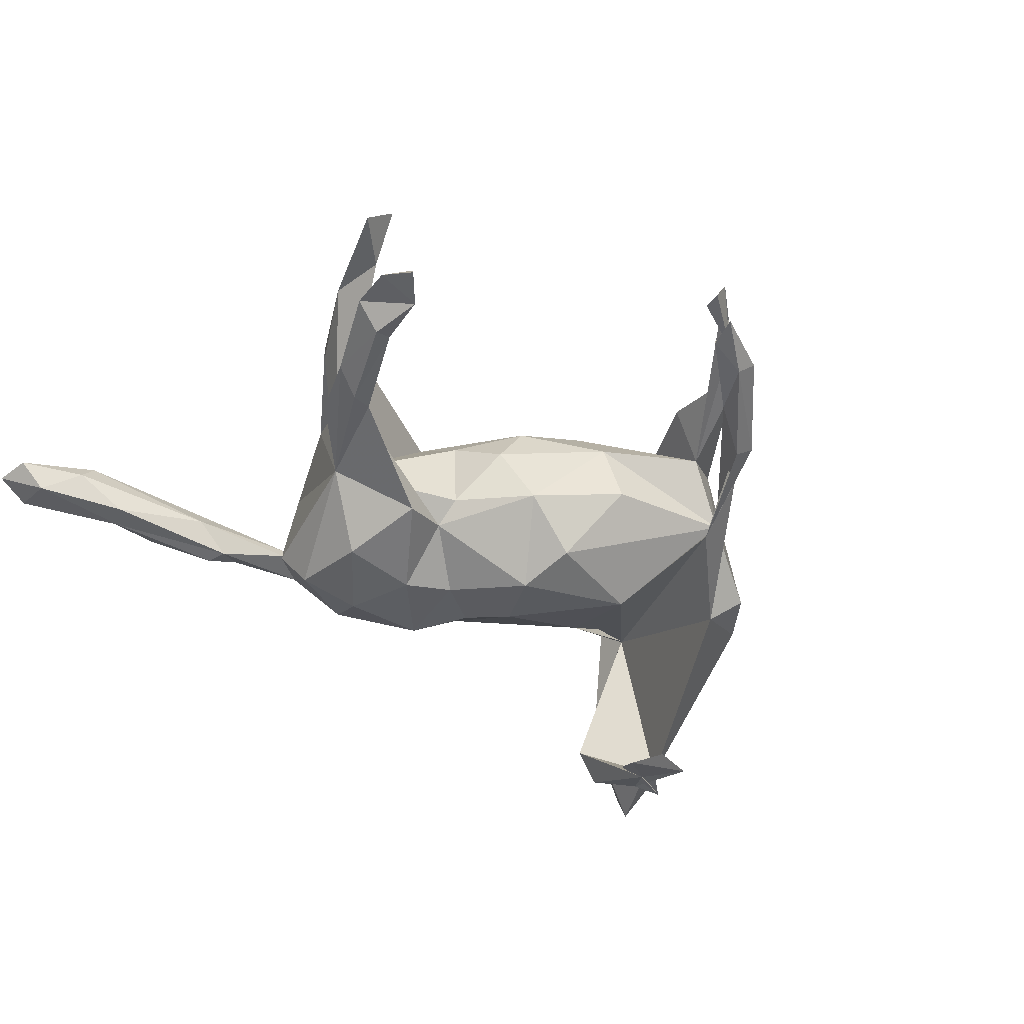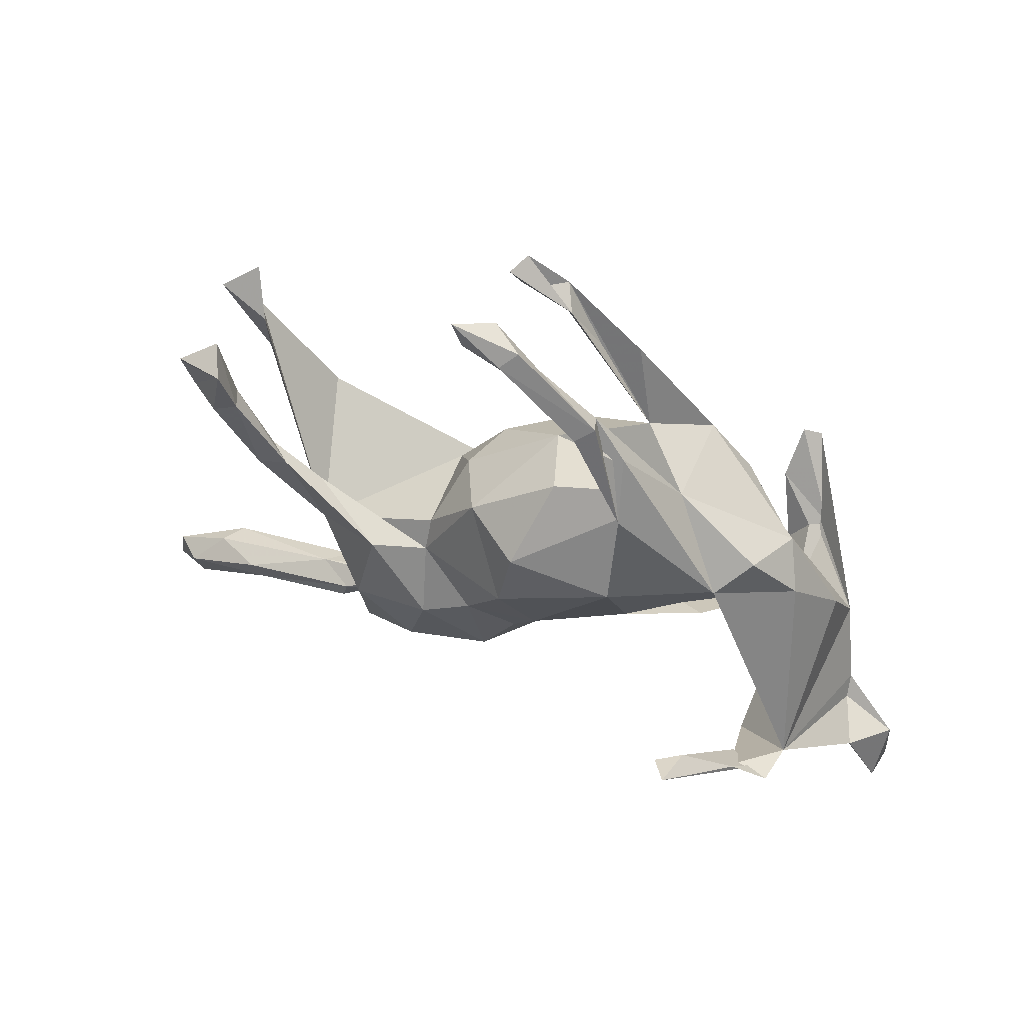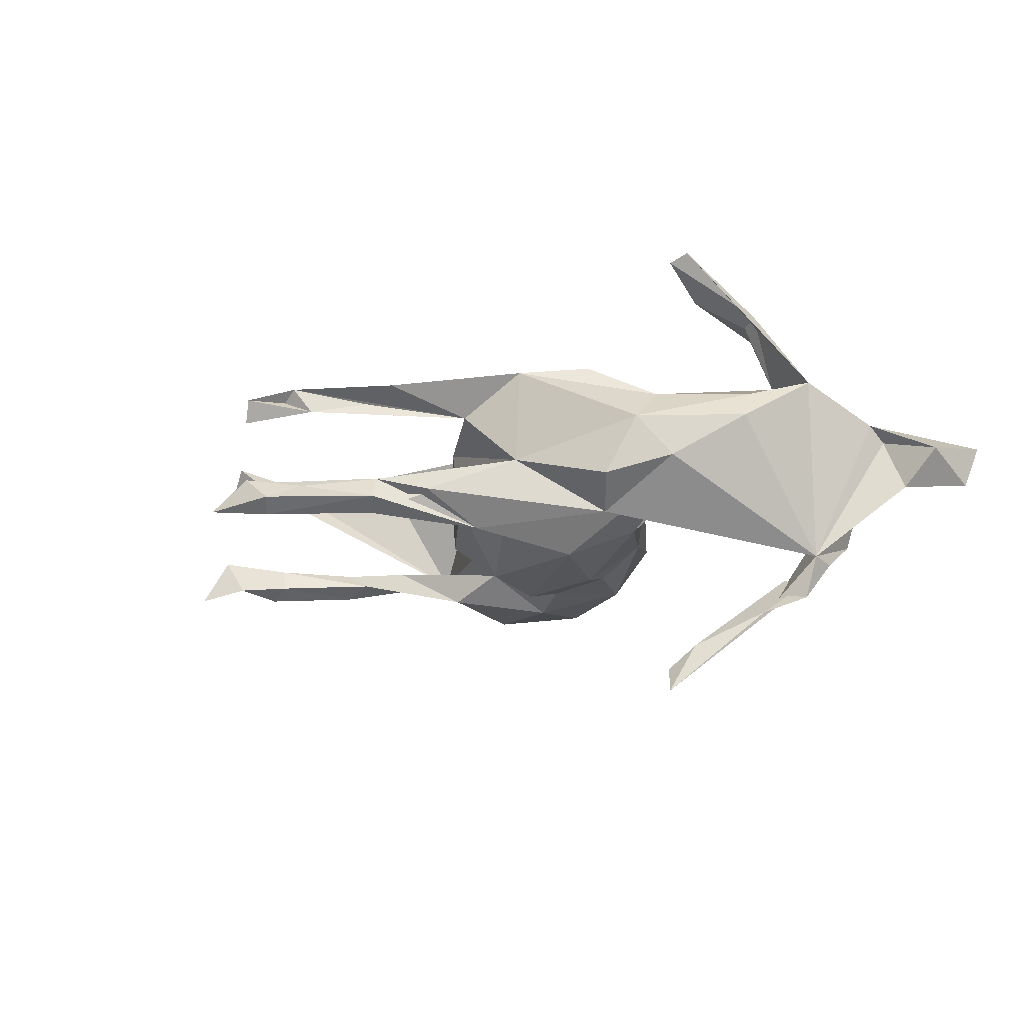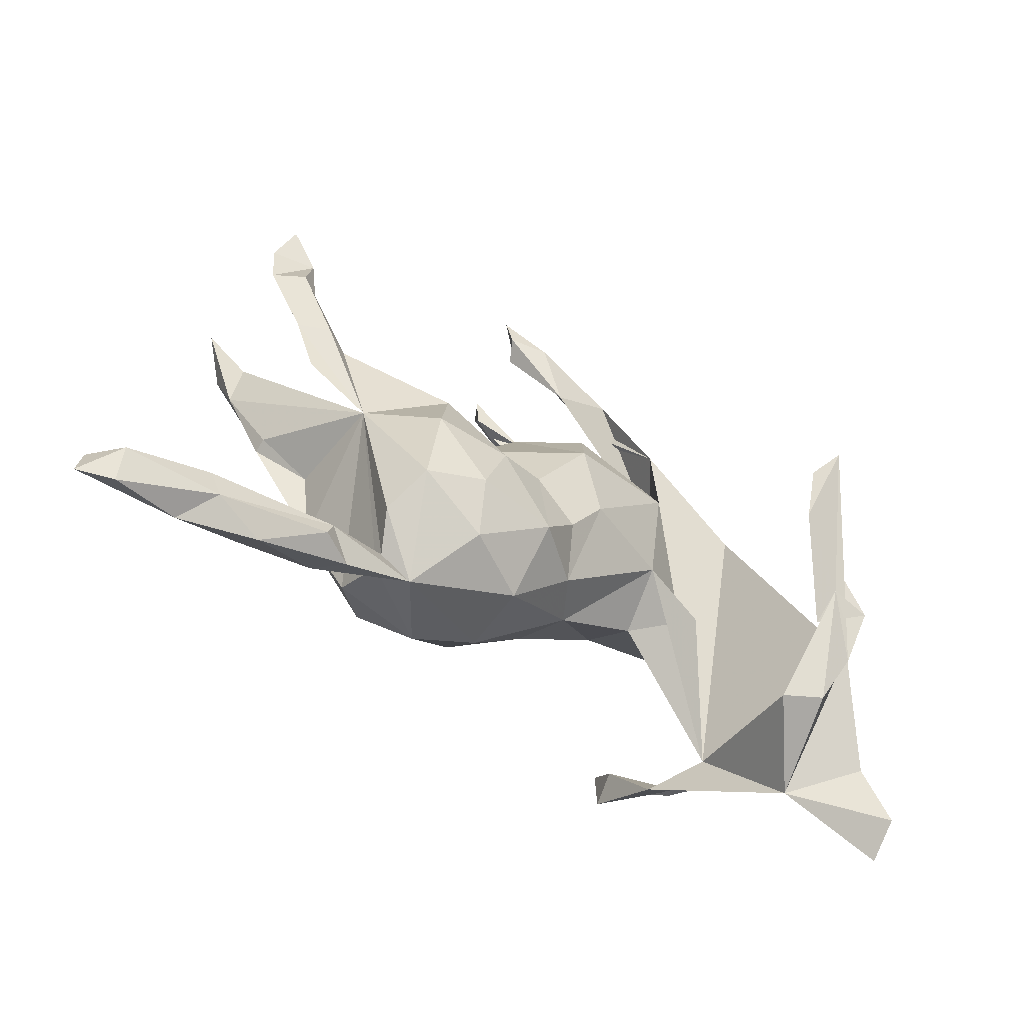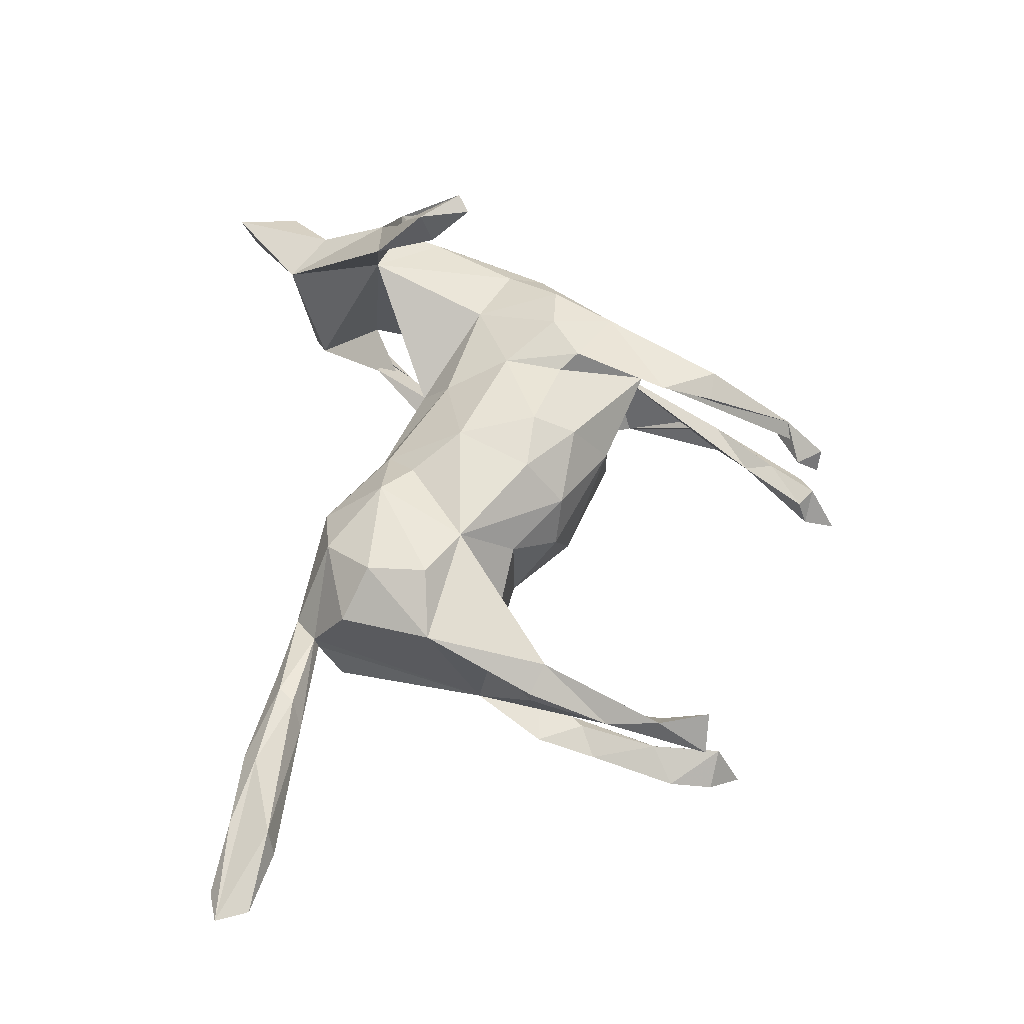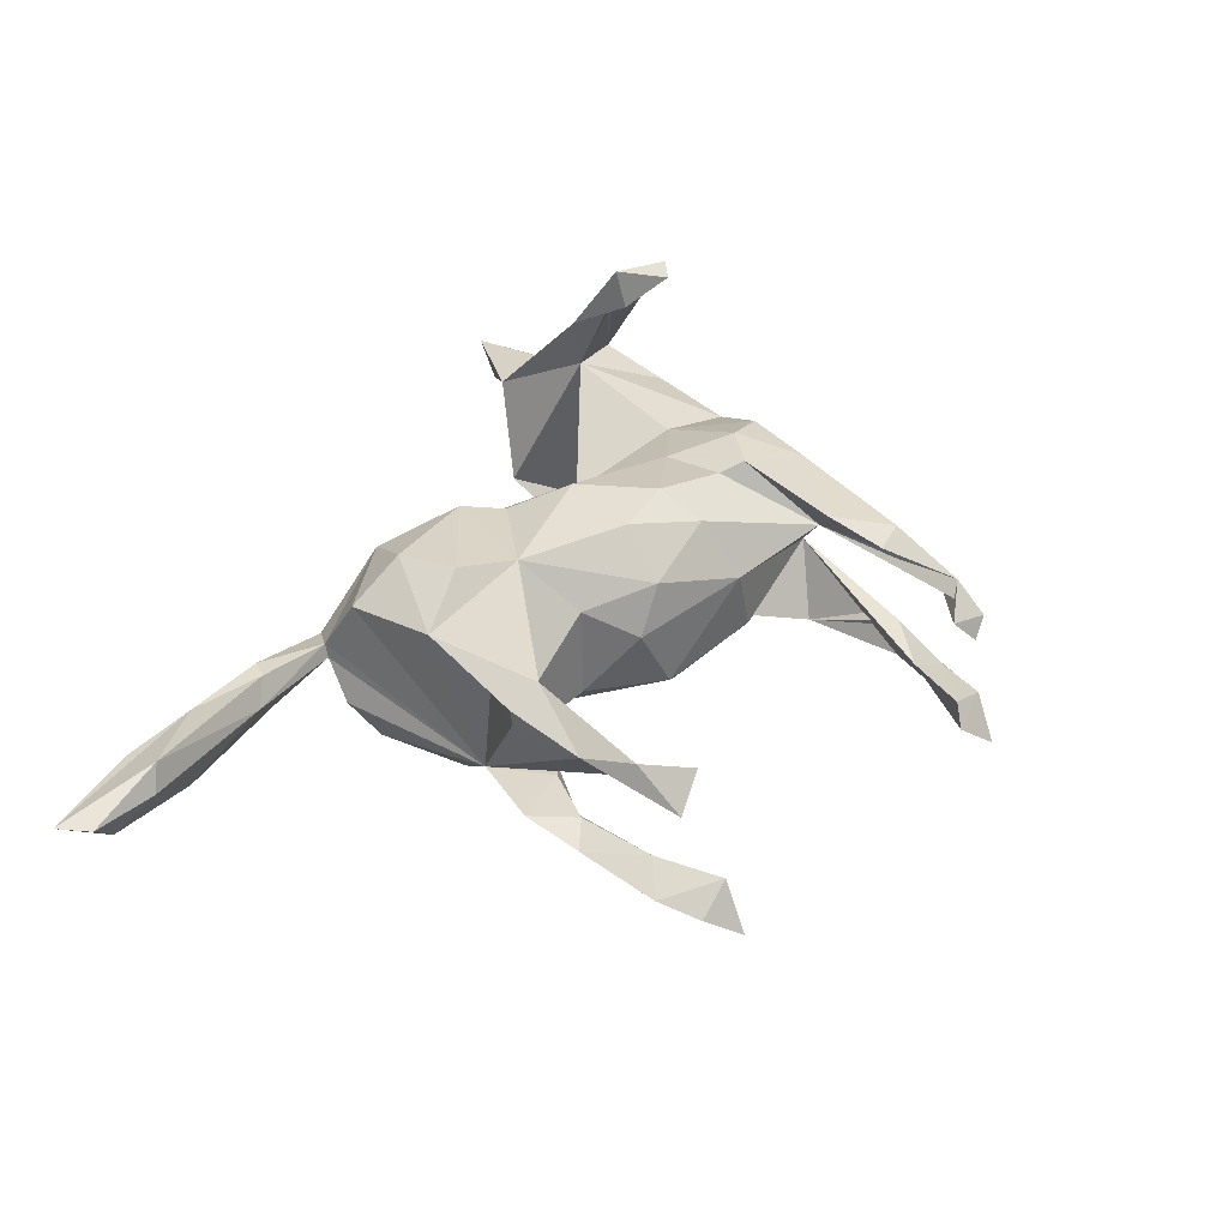
<metadata>
{"format":"obj","ext":"obj","renderer":"f3d","projection":"perspective","resolution":1024,"background":"white","views":[{"elev":-50.7,"azim":136.6,"up":"+Z"},{"elev":57.2,"azim":-157.7,"up":"+Y"},{"elev":-14.0,"azim":-129.3,"up":"+Z"},{"elev":-63.2,"azim":148.1,"up":"+Y"},{"elev":58.1,"azim":82.0,"up":"+Z"},{"elev":34.1,"azim":105.1,"up":"+Z"}]}
</metadata>
<code>
v 0.7328 -0.4801 -7.4e-05
v 0.7267 -0.4295 0.000796
v 0.6818 -0.4849 -0.01715
v 0.5867 -0.447 0.01093
v 0.6411 -0.3852 0.00181
v 0.6858 -0.4252 -0.03472
v 0.474 -0.4179 -0.003011
v 0.4931 -0.3993 0.02412
v 0.5477 -0.4063 -0.02949
v 0.5671 -0.373 -0.03545
v 0.6194 -0.3895 0.03689
v 0.3906 -0.3608 -0.03391
v 0.4391 -0.3282 -1.8e-05
v 0.3435 -0.3572 -0.002773
v 0.4058 -0.3345 0.03039
v 0.3821 -0.3531 0.0307
v 0.2927 -0.2926 0.01215
v 0.3834 -0.3329 -0.03334
v 0.2956 -0.2877 -0.007282
v 0.5379 0.1297 0.0851
v 0.4742 0.03852 -0.07165
v 0.3191 -0.2556 -0.05949
v 0.5578 0.2054 0.1062
v 0.3659 -0.1188 0.1061
v 0.382 -0.04331 -0.07775
v 0.3066 -0.2446 0.08924
v 0.4755 0.02569 0.06922
v 0.4759 0.02323 0.09119
v 0.5107 0.1197 -0.08372
v 0.5704 0.2335 -0.09013
v 0.4678 0.1049 -0.1079
v 0.442 0.05063 0.1164
v 0.2927 -0.1004 -0.1538
v 0.3983 -0.02625 0.06973
v 0.558 0.2805 0.1152
v 0.5977 0.271 0.06904
v 0.5326 0.2162 0.06971
v 0.3834 0.05475 -0.07097
v 0.2939 -0.2197 -0.1237
v 0.2529 -0.1963 0.1448
v 0.4617 0.1093 -0.06909
v 0.5137 0.2153 -0.06689
v 0.5266 0.2241 -0.1177
v 0.5803 0.2959 -0.1
v 0.5377 0.3138 -0.06277
v 0.4322 0.09557 -0.08911
v 0.561 0.3452 -0.1278
v 0.4987 0.2204 -0.09876
v 0.247 -0.3166 -0.005338
v 0.2712 0.01818 -0.1329
v 0.2097 -0.1945 -0.1435
v 0.515 0.2967 -0.1098
v 0.1815 -0.254 0.1037
v 0.1893 -0.2614 -0.09437
v 0.09612 -0.2601 -0.03627
v 0.1012 -0.2512 0.06362
v 0.2745 -0.1099 0.1533
v 0.1978 -0.002615 -0.09565
v 0.2064 -0.04726 0.1325
v 0.1814 -0.09566 -0.1508
v 0.09024 -0.1821 -0.1223
v 0.1057 -0.1606 0.1376
v 0.1124 -0.06776 -0.1321
v 0.01503 -0.1653 -0.05506
v 0.1684 0.1106 0.01112
v -0.02047 -0.1488 0.01215
v 0.2024 0.03653 0.06153
v 0.06825 -0.1064 0.1196
v 0.1991 0.03819 -0.06884
v 0.04158 -0.1088 -0.1125
v 0.01589 -0.1395 0.0787
v 0.1344 0.1243 0.07912
v 0.1229 0.1401 -0.08341
v 0.09856 0.07292 0.1423
v 0.01672 0.09622 0.1532
v 0.0264 -0.02413 0.1476
v 0.0482 0.04177 -0.1618
v 0.0366 0.1249 -0.1423
v -0.1106 -0.02933 0.07749
v 0.003941 0.2222 -0.05214
v -0.1227 0.07081 0.1204
v 0.03367 0.2146 0.04016
v 0.001715 -0.04517 -0.1303
v -0.1405 -0.06711 0.01412
v 0.03403 0.1592 0.1224
v -0.1287 -0.024 -0.07617
v -0.08808 0.1549 0.1265
v 0.1297 0.5422 -0.08602
v -0.1013 0.2968 0.05666
v -0.1136 0.09901 -0.129
v 0.09741 0.5571 -0.04329
v 0.1164 0.5486 0.05148
v -0.2441 0.04238 0.09245
v -0.1182 0.2866 -0.1161
v 0.1061 0.5174 0.06543
v 0.102 0.5549 0.08348
v -0.4199 -0.2648 0.03315
v 0.02216 0.461 -0.06804
v -0.03741 0.3185 0.1131
v 0.1142 0.5321 -0.05291
v -0.3854 -0.2358 -0.1196
v -0.3384 -0.2241 -0.08742
v -0.1067 0.1865 0.1403
v -0.3057 -0.1167 0.2127
v -0.3565 -0.09644 -0.2219
v -0.2705 -0.03928 -0.2856
v 0.02606 0.4908 0.05972
v 0.03016 0.5022 -0.05654
v 0.04451 0.5106 0.09512
v 0.07132 0.536 -0.09771
v -0.2366 -0.01689 -0.03508
v 0.1436 0.5861 -0.08861
v -0.3481 -0.1182 0.1245
v -0.4404 -0.1007 0.1104
v -0.1746 0.157 0.1431
v 0.05095 0.5506 -0.0768
v -0.02655 0.3978 0.08071
v -0.2726 -0.02903 0.267
v -0.2817 -0.04561 0.3172
v -0.2802 0.03111 0.3184
v -0.3334 -0.07625 0.2198
v -0.2639 0.03356 -0.3217
v -0.06458 0.4391 -0.08032
v -0.4735 -0.1997 0.05257
v -0.04133 0.427 -0.0997
v -0.3596 -0.06998 0.2299
v -0.4125 -0.1646 -0.1603
v -0.1802 0.2612 -0.01915
v -0.0668 0.4098 0.09521
v -0.3485 -0.1336 -0.1773
v -0.181 0.2543 0.1178
v -0.05395 0.4241 -0.04986
v -0.1035 0.3684 -0.06525
v -0.4776 -0.2235 0.02836
v -0.2878 0.05523 -0.3592
v -0.4118 -0.1119 -0.2165
v -0.3071 0.02019 0.33
v -0.3622 -0.07171 -0.2367
v -0.2957 0.009065 -0.2872
v -0.421 -0.1257 -0.1533
v -0.2657 0.1599 -0.09899
v -0.5537 -0.3203 -0.03819
v -0.2435 0.1711 0.1262
v -0.5609 -0.3449 0.02183
v -0.3221 0.1048 0.07999
v -0.5073 -0.2354 -0.04501
v -0.5591 -0.2477 0.008507
v -0.308 0.1953 -0.05354
v -0.4073 -0.00865 0.08266
v -0.4246 0.02087 0.04105
v -0.3708 0.1201 -0.02608
v -0.3421 0.1641 0.0315
f 124 134 147
f 146 147 134
f 144 124 147
f 97 124 144
f 142 144 147
f 23 32 20
f 28 20 32
f 36 23 20
f 25 32 23
f 24 28 32
f 131 99 129
f 117 129 99
f 89 131 129
f 103 99 131
f 34 28 24
f 59 24 32
f 99 103 89
f 87 89 103
f 140 134 124
f 36 35 23
f 37 23 35
f 37 35 36
f 25 59 32
f 57 24 59
f 115 103 131
f 40 24 57
f 75 74 85
f 72 85 74
f 87 75 85
f 76 74 75
f 89 87 85
f 81 75 87
f 82 89 85
f 81 103 115
f 143 115 131
f 26 24 40
f 62 40 57
f 62 57 59
f 60 50 33
f 25 33 50
f 51 60 33
f 58 50 60
f 39 33 25
f 22 39 25
f 51 33 39
f 133 94 141
f 113 141 94
f 90 94 128
f 125 128 94
f 128 78 90
f 77 90 78
f 80 78 128
f 73 77 78
f 83 90 77
f 58 77 73
f 80 73 78
f 69 58 73
f 63 77 58
f 38 50 58
f 63 58 60
f 46 25 50
f 82 73 80
f 46 50 38
f 25 38 58
f 46 31 25
f 29 25 31
f 48 31 46
f 21 25 29
f 43 29 31
f 48 52 43
f 30 43 52
f 31 48 43
f 45 52 48
f 52 44 30
f 45 30 44
f 47 44 52
f 45 44 47
f 45 47 52
f 140 105 136
f 130 136 105
f 127 140 136
f 138 136 130
f 89 117 99
f 109 129 117
f 37 25 23
f 34 25 27
f 20 27 25
f 28 27 20
f 37 20 25
f 34 27 28
f 1 2 11
f 5 11 2
f 8 1 11
f 117 89 107
f 96 107 89
f 89 129 109
f 96 89 109
f 107 109 117
f 95 109 107
f 36 20 37
f 92 107 96
f 95 96 109
f 92 95 107
f 96 95 92
f 71 62 68
f 59 68 62
f 76 71 68
f 56 62 71
f 66 56 71
f 53 62 56
f 114 124 97
f 74 76 59
f 68 59 76
f 72 74 59
f 81 76 75
f 79 76 81
f 103 81 87
f 93 81 115
f 93 115 143
f 145 143 131
f 25 24 26
f 53 26 40
f 53 40 62
f 79 71 76
f 93 79 81
f 145 93 143
f 49 53 56
f 102 113 97
f 104 97 113
f 126 113 114
f 149 114 113
f 140 124 114
f 104 114 97
f 121 118 104
f 119 104 118
f 113 121 104
f 126 118 121
f 113 126 121
f 120 118 126
f 147 146 142
f 97 142 146
f 97 144 142
f 140 146 134
f 97 146 140
f 150 140 114
f 101 102 97
f 101 127 105
f 135 105 127
f 139 138 130
f 127 136 138
f 130 105 106
f 135 106 105
f 139 130 106
f 122 139 106
f 135 127 138
f 135 138 139
f 122 135 139
f 135 122 106
f 101 140 127
f 105 102 101
f 3 6 1
f 2 1 6
f 9 6 3
f 4 9 3
f 10 6 9
f 10 5 6
f 2 6 5
f 13 5 10
f 18 10 9
f 12 18 9
f 13 10 18
f 13 11 5
f 152 128 148
f 141 148 128
f 151 152 148
f 131 128 152
f 4 3 1
f 4 1 8
f 15 8 11
f 15 11 13
f 16 8 15
f 17 15 13
f 19 13 18
f 19 25 17
f 26 17 25
f 13 19 17
f 22 25 19
f 141 151 148
f 150 152 151
f 7 9 4
f 7 4 8
f 12 9 7
f 16 7 8
f 14 12 7
f 140 102 105
f 113 102 140
f 61 51 54
f 39 54 51
f 55 61 54
f 60 51 61
f 61 70 63
f 83 63 70
f 60 61 63
f 64 70 61
f 49 54 39
f 90 113 94
f 86 113 90
f 83 86 90
f 111 113 86
f 64 86 83
f 77 63 83
f 64 83 70
f 151 141 140
f 113 140 141
f 150 151 140
f 84 113 111
f 64 61 55
f 66 64 55
f 49 55 54
f 56 55 49
f 84 111 86
f 66 86 64
f 22 49 39
f 19 49 22
f 25 58 69
f 65 69 73
f 29 43 30
f 89 128 131
f 145 131 152
f 42 29 30
f 42 48 46
f 88 91 100
f 108 100 91
f 98 88 100
f 112 91 88
f 110 112 88
f 116 91 112
f 45 42 30
f 48 42 45
f 108 98 100
f 110 88 98
f 116 112 110
f 125 110 98
f 123 116 110
f 108 91 116
f 41 29 42
f 132 98 108
f 125 123 110
f 108 116 123
f 94 123 125
f 132 108 123
f 46 41 42
f 21 29 41
f 38 41 46
f 128 125 98
f 128 98 132
f 133 128 132
f 94 132 123
f 69 67 25
f 59 25 67
f 65 67 69
f 72 59 67
f 82 128 89
f 128 82 80
f 65 73 82
f 72 65 82
f 72 67 65
f 101 97 140
f 34 24 25
f 53 17 26
f 72 82 85
f 38 25 21
f 38 21 41
f 132 94 133
f 141 128 133
f 150 114 149
f 152 150 149
f 145 152 149
f 149 113 145
f 93 145 113
f 55 56 66
f 79 66 71
f 17 53 49
f 16 17 49
f 84 93 113
f 79 93 84
f 66 79 84
f 86 66 84
f 15 17 16
f 14 16 49
f 49 18 14
f 12 14 18
f 19 18 49
f 7 16 14
f 114 119 137
f 120 137 119
f 126 114 137
f 119 114 104
f 120 119 118
f 137 120 126

</code>
